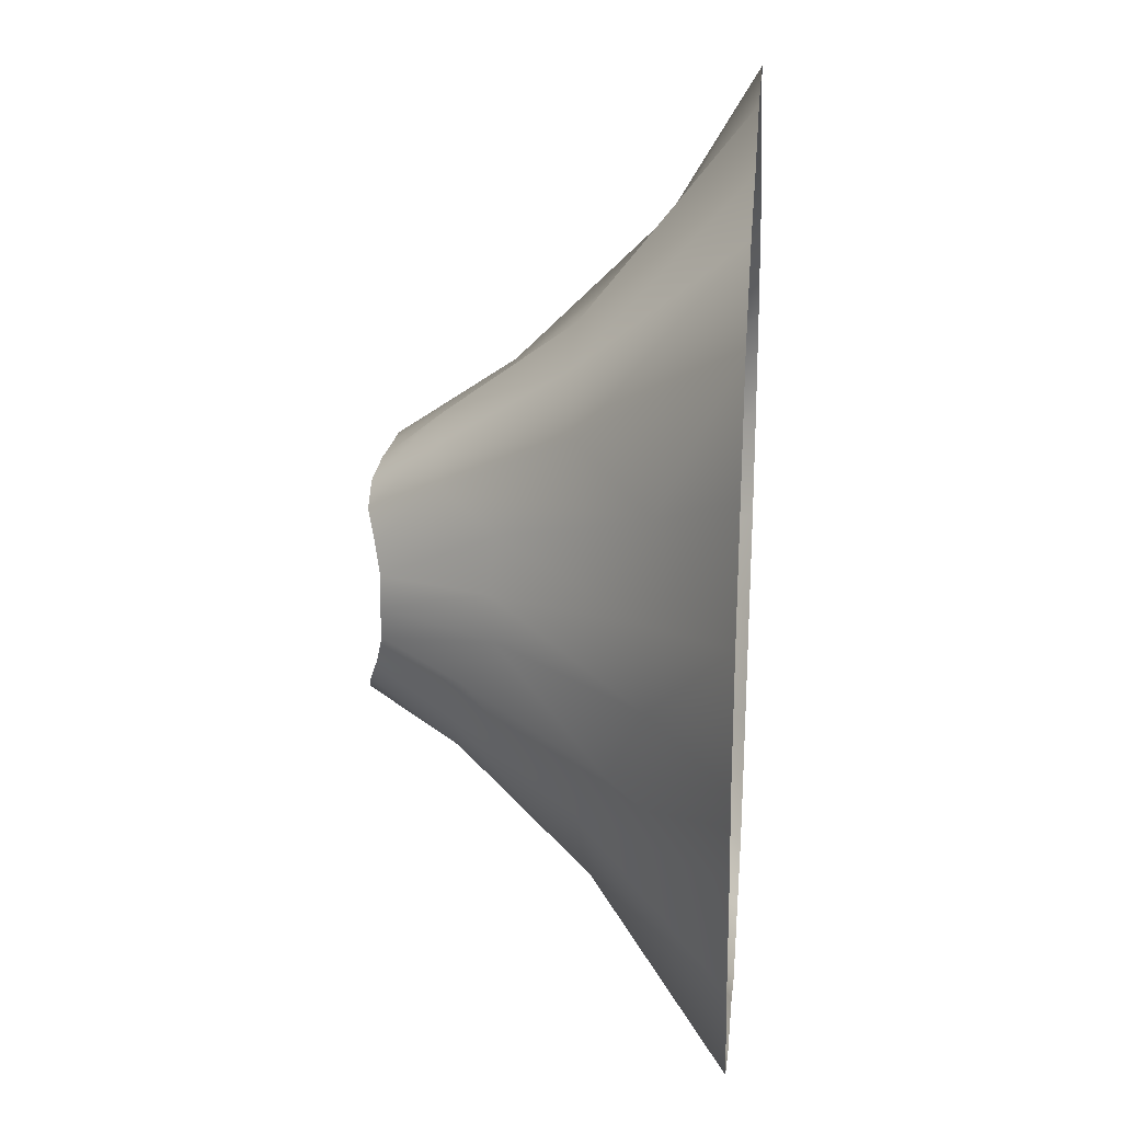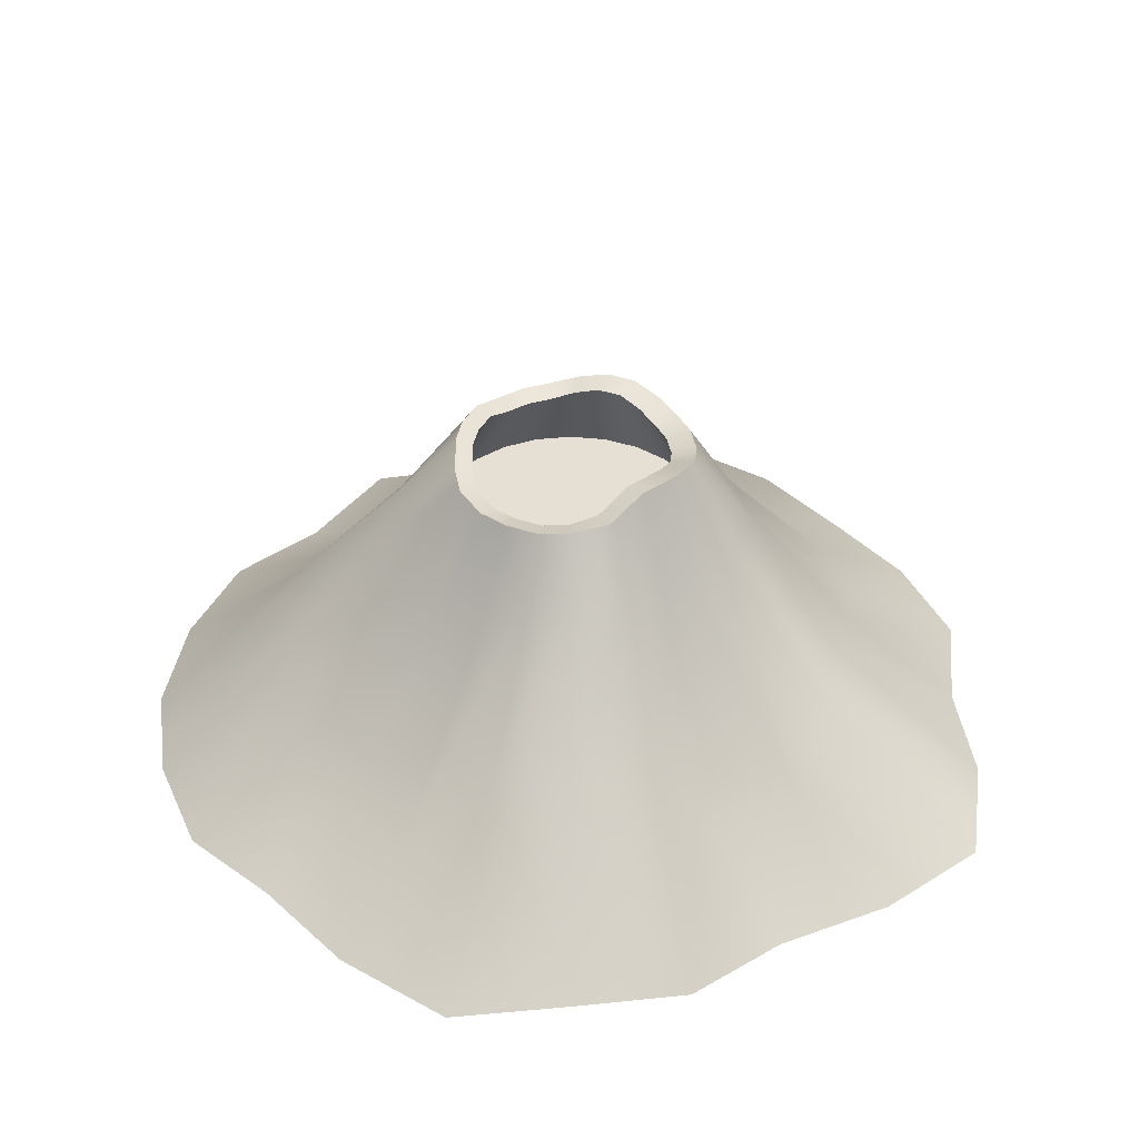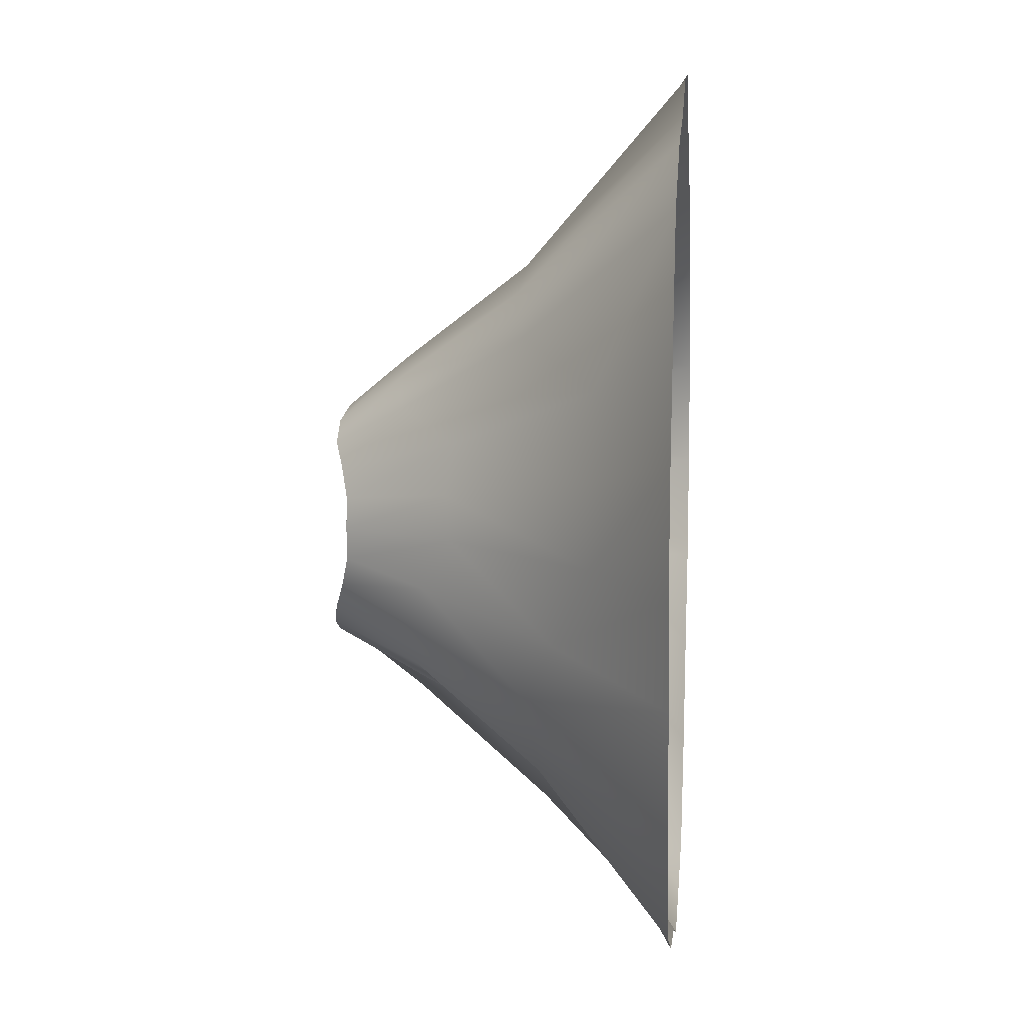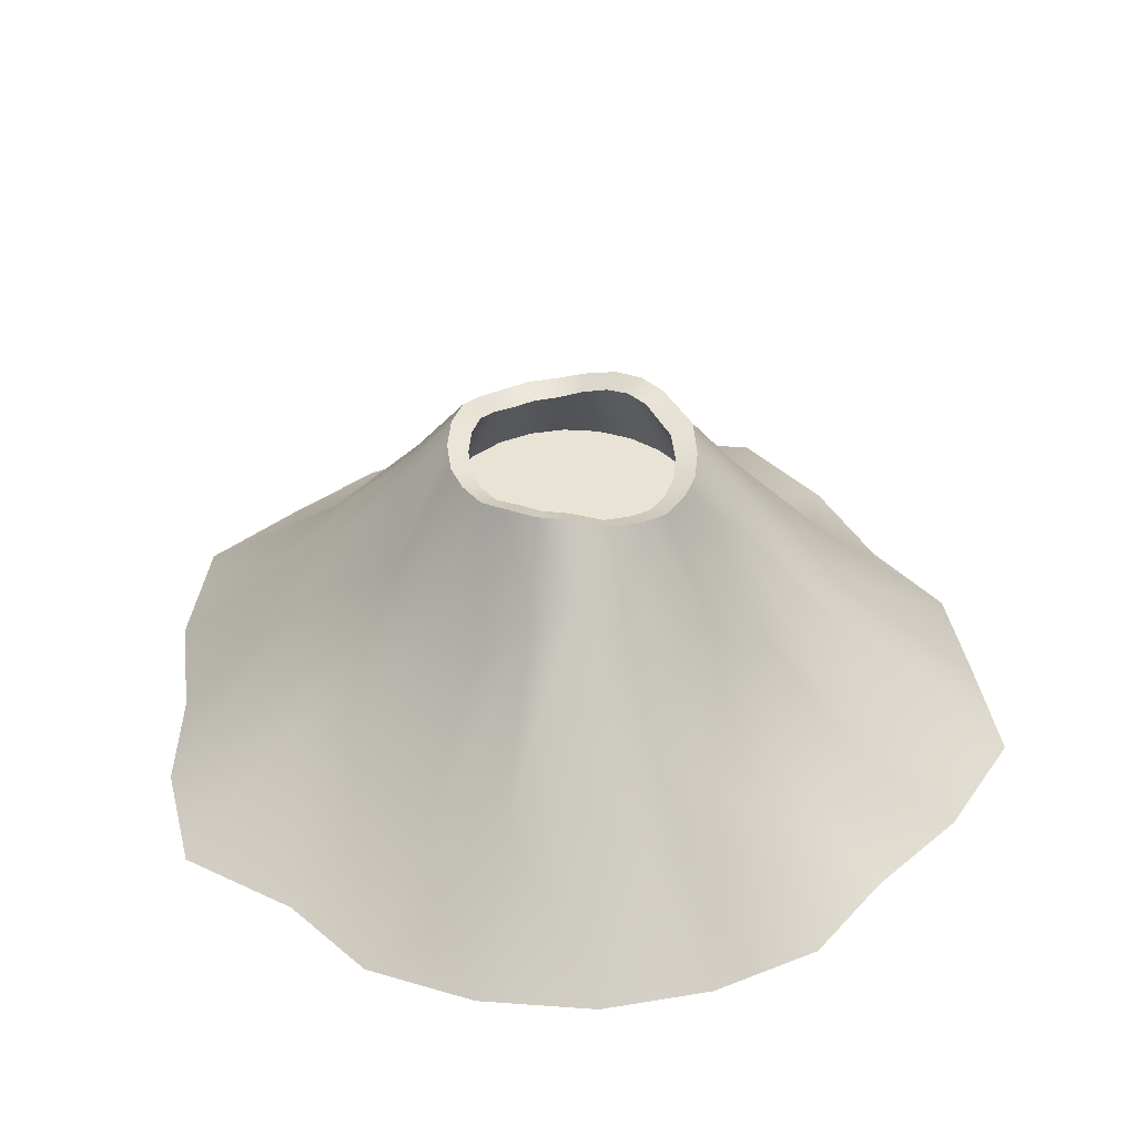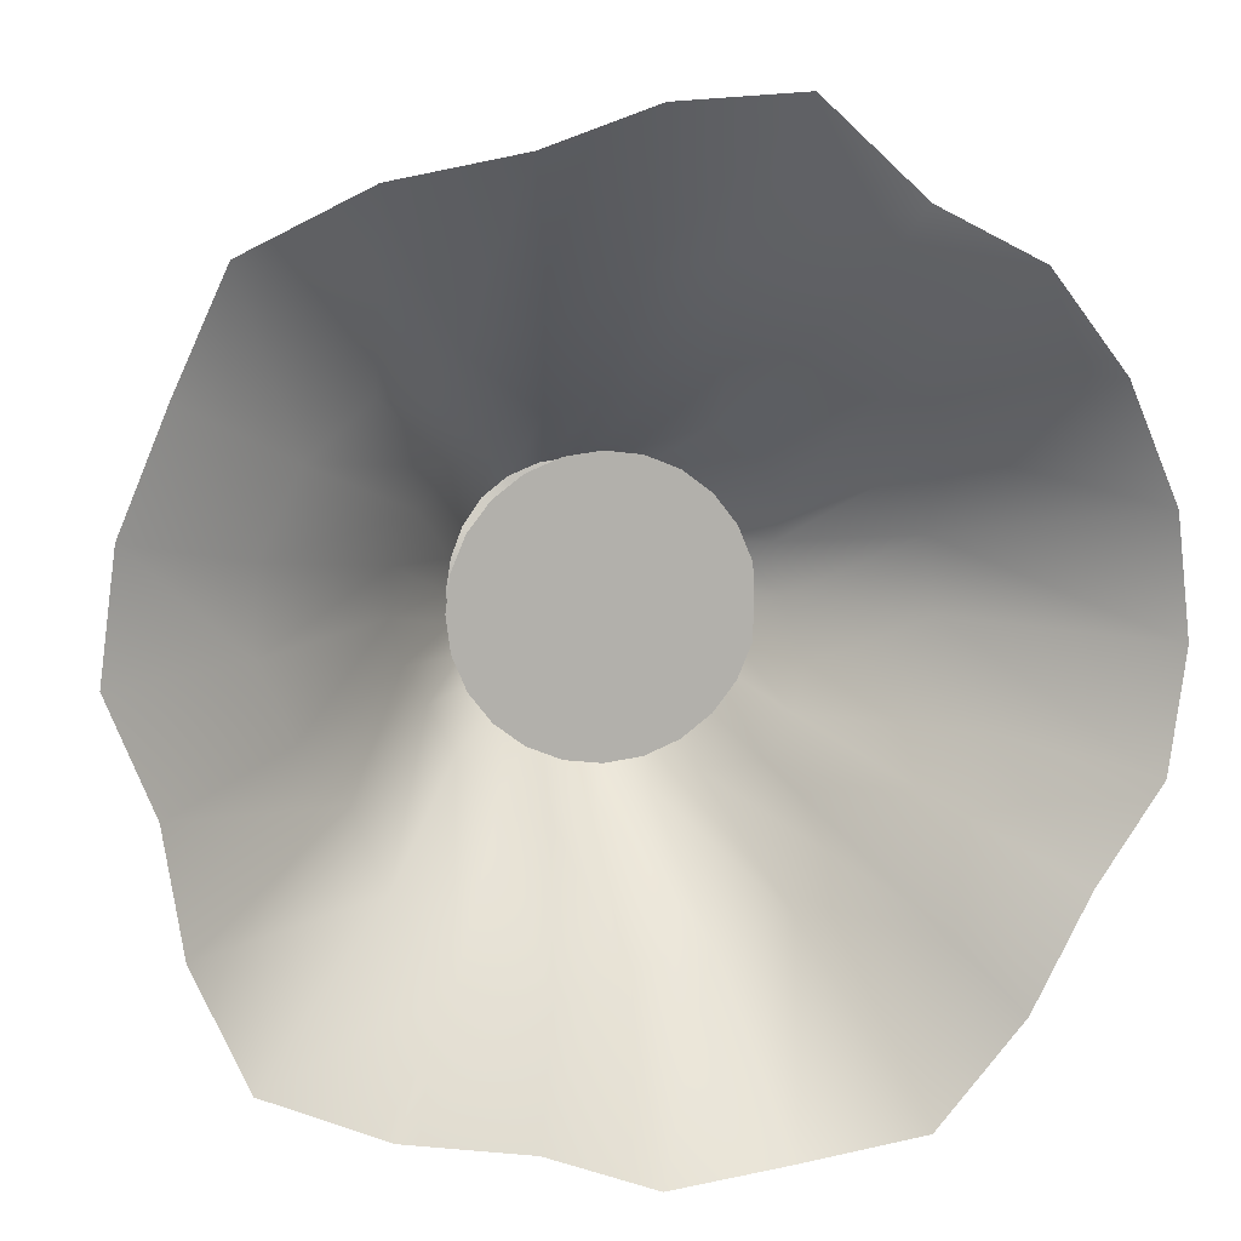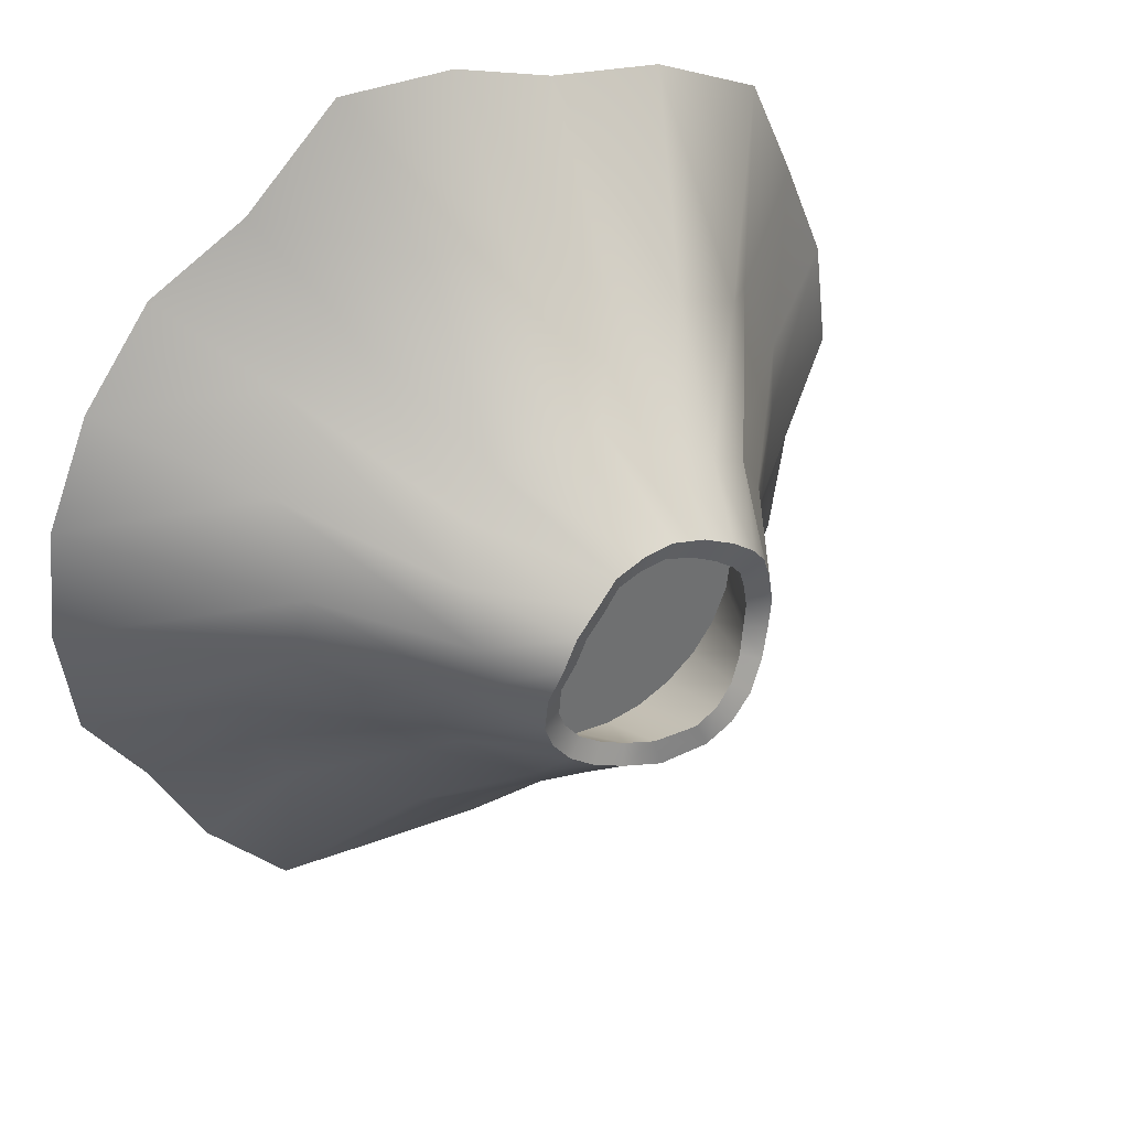
<metadata>
{"format":"obj","ext":"obj","renderer":"f3d","projection":"perspective","resolution":1024,"background":"white","views":[{"elev":22.9,"azim":-84.9,"up":"+Z"},{"elev":38.1,"azim":165.0,"up":"+Y"},{"elev":9.2,"azim":-84.8,"up":"+Z"},{"elev":41.2,"azim":72.0,"up":"+Y"},{"elev":11.3,"azim":-11.7,"up":"+Z"},{"elev":38.0,"azim":146.2,"up":"+Z"}]}
</metadata>
<code>
o volcano_Cylinder.004_Cylinder.000
v -0.01414 -0.006854 -0.05557
v -0.01083 0.00281 -0.04194
v -0.000262 0.01204 -0.04081
v -0 -0.006854 -0.061
v 0.03183 -0.006854 -0.05654
v 0.01996 0.01127 -0.03498
v 0.0327 -3.2e-05 -0.03241
v 0.04313 -0.006854 -0.04313
v 0.03875 0.00131 -0.02189
v 0.05057 -0.006854 -0.02839
v 0.04163 0.004985 -0.01228
v 0.0589 -0.006854 -0.01578
v 0.03777 0.01413 0.000164
v 0.06098 -0.006854 -0
v 0.0528 -0.006854 0.03048
v 0.03657 0.008508 0.02088
v 0.03172 0.00257 0.03144
v 0.04311 -0.006854 0.04311
v 0.02286 0.000346 0.03884
v 0.02951 -0.006854 0.05
v 0.01151 0.004309 0.04374
v 0.01635 -0.006854 0.062
v 1.4e-05 0.00531 0.04278
v 0 -0.006854 0.06096
v -0.008923 0.01422 0.03592
v -0.01407 -0.006854 0.05595
v -0.01904 0.01448 0.03297
v -0.03048 -0.006854 0.0528
v -0.02882 0.01307 0.02794
v -0.04617 -0.006854 0.04508
v -0.03822 0.003163 0.02207
v -0.05281 -0.006854 0.03049
v -0.04331 0.00378 0.01129
v -0.05891 -0.006854 0.01578
v -0.04388 0.003525 0.000429
v -0.06099 -0.006854 -0
v -0.03906 0.008287 -0.01043
v -0.05519 -0.006854 -0.01468
v -0.03265 0.01249 -0.01893
v -0.05283 -0.006854 -0.0305
v -0.02855 0.0109 -0.02941
v -0.04597 -0.006854 -0.04619
v -0.02229 0.002578 -0.03865
v -0.0305 -0.006854 -0.05283
v 0.01852 0.02718 0.004977
v 0.0166 0.02718 0.009611
v 0.01111 0.0385 0.007942
v 0.01269 0.03852 0.004659
v 0.01021 0.01202 -0.0381
v 0.01579 -0.006854 -0.05892
v -0.0137 0.02292 -0.0225
v -0.009836 0.04092 -0.01368
v -0.00587 0.04095 -0.01554
v -0.007252 0.02343 -0.02489
v -0.018 0.02847 -0.01759
v -0.0132 0.04019 -0.01095
v -0.02128 0.02938 -0.0115
v -0.01571 0.03896 -0.007453
v -0.02454 0.02684 -0.006028
v -0.01717 0.03801 -0.003449
v -0.02636 0.02292 0.000767
v -0.01758 0.03802 0.000754
v -0.02602 0.02349 0.006769
v -0.01692 0.03802 0.004896
v -0.02301 0.02283 0.01325
v -0.01527 0.03887 0.00873
v -0.01811 0.03012 0.01734
v -0.01268 0.03999 0.01199
v -0.01254 0.03121 0.02081
v -0.009405 0.03999 0.01454
v -0.006546 0.03104 0.02299
v -0.005598 0.03917 0.01624
v -0.000601 0.02406 0.02584
v -0.001453 0.03833 0.01691
v 0.006153 0.02336 0.02586
v 0.00276 0.03833 0.01651
v 0.01269 0.02111 0.02305
v 0.006773 0.03833 0.01505
v 0.01818 0.02247 0.01872
v 0.01031 0.03933 0.01257
v 0.02162 0.02703 0.013
v 0.01313 0.03934 0.009237
v 0.02239 0.03165 0.006647
v 0.01501 0.03935 0.005228
v 0.02331 0.03061 5.3e-05
v 0.01633 0.03788 -4e-05
v 0.0366 0.01538 0.009704
v 0.05918 -0.006854 0.01545
v 0.0223 0.02191 -0.0128
v 0.01491 0.03668 -0.008642
v 0.01666 0.03763 -0.004483
v 0.02433 0.02429 -0.00754
v 0.01847 0.02053 -0.01815
v 0.0122 0.03667 -0.01226
v 0.01207 0.02844 -0.02095
v 0.008654 0.03666 -0.01508
v 0.006202 0.02953 -0.02321
v 0.004496 0.03725 -0.01696
v -0.00046 0.02999 -0.02468
v -0.000517 0.03851 -0.01807
v 4.7e-05 0.03774 -0.01459
v 0.003792 0.03643 -0.014
v 0.007236 0.03582 -0.01247
v 0.0102 0.03583 -0.01018
v 0.01248 0.03583 -0.007201
v 0.01402 0.03682 -0.003764
v -0.00501 0.02718 -0.01855
v -0.004577 0.04018 -0.01255
v -0.007845 0.04015 -0.01098
v -0.009644 0.02718 -0.01664
v 0.01355 0.02718 0.01359
v 0.008754 0.03849 0.01066
v -0.01063 0.03936 -0.008726
v -0.01362 0.02718 -0.01358
v -0.0127 0.03816 -0.005833
v -0.01668 0.02718 -0.009603
v -0.01386 0.03713 -0.002516
v -0.0186 0.02718 -0.004969
v -0.01415 0.03713 0.000942
v -0.01925 0.02718 4e-06
v -0.01358 0.03714 0.004333
v -0.0186 0.02718 0.004977
v 0.01384 0.037 1e-05
v -0.01221 0.03806 0.007462
v -0.01668 0.02718 0.009611
v -0.01006 0.03916 0.0101
v -0.01362 0.02718 0.01359
v -3.7e-05 0.02718 -0.01921
v 0.004936 0.02718 -0.01855
v 0.00957 0.02718 0.01664
v 0.005837 0.03745 0.01266
v 0.00957 0.02718 -0.01664
v 0.004936 0.02718 0.01856
v 0.002544 0.03746 0.01383
v 0.01355 0.02718 -0.01358
v -3.7e-05 0.02718 0.01922
v -0.0009 0.03746 0.01414
v 0.0166 0.02718 -0.009603
v -0.00501 0.02718 0.01856
v -0.004283 0.03836 0.01358
v 0.01852 0.02718 -0.004969
v -0.009644 0.02718 0.01664
v -0.00738 0.03916 0.01217
v 0.01873 0.02718 0.000175
f 1 2 3 4
f 5 6 7 8
f 8 7 9 10
f 10 9 11 12
f 12 11 13 14
f 15 16 17 18
f 18 17 19 20
f 20 19 21 22
f 22 21 23 24
f 24 23 25 26
f 26 25 27 28
f 28 27 29 30
f 30 29 31 32
f 32 31 33 34
f 34 33 35 36
f 36 35 37 38
f 38 37 39 40
f 40 39 41 42
f 42 41 43 44
f 44 43 2 1
f 45 46 47 48
f 4 3 49 50
f 50 49 6 5
f 51 52 53 54
f 55 56 52 51
f 57 58 56 55
f 59 60 58 57
f 61 62 60 59
f 63 64 62 61
f 65 66 64 63
f 67 68 66 65
f 69 70 68 67
f 71 72 70 69
f 73 74 72 71
f 75 76 74 73
f 77 78 76 75
f 79 80 78 77
f 81 82 80 79
f 83 84 82 81
f 84 83 85 86
f 14 13 87 88
f 89 90 91 92
f 93 94 90 89
f 95 96 94 93
f 97 98 96 95
f 99 100 98 97
f 101 102 98 100
f 102 103 96 98
f 103 104 94 96
f 104 105 90 94
f 105 106 91 90
f 107 108 109 110
f 91 86 85 92
f 111 112 47 46
f 113 114 110 109
f 115 116 114 113
f 117 118 116 115
f 119 120 118 117
f 121 122 120 119
f 86 123 48 84
f 124 125 122 121
f 126 127 125 124
f 101 108 107 128
f 102 101 128 129
f 130 131 112 111
f 103 102 129 132
f 133 134 131 130
f 104 103 132 135
f 136 137 134 133
f 105 104 135 138
f 139 140 137 136
f 106 105 138 141
f 142 143 140 139
f 126 143 142 127
f 48 47 82 84
f 47 112 80 82
f 112 131 78 80
f 131 134 76 78
f 134 137 74 76
f 137 140 72 74
f 140 143 70 72
f 143 126 68 70
f 126 124 66 68
f 124 121 64 66
f 121 119 62 64
f 119 117 60 62
f 117 115 58 60
f 115 113 56 58
f 113 109 52 56
f 109 108 53 52
f 88 87 16 15
f 91 106 123 86
f 101 100 53 108
f 106 141 144 123
f 123 144 45 48
f 92 85 13 11
f 54 99 3 2
f 51 54 2 43
f 55 51 43 41
f 57 55 41 39
f 59 57 39 37
f 61 59 37 35
f 63 61 35 33
f 65 63 33 31
f 67 65 31 29
f 69 67 29 27
f 71 69 27 25
f 73 71 25 23
f 75 73 23 21
f 77 75 21 19
f 79 77 19 17
f 81 79 17 16
f 83 81 16 87
f 85 83 87 13
f 89 92 11 9
f 93 89 9 7
f 95 93 7 6
f 97 95 6 49
f 99 97 49 3
f 54 53 100 99
f 130 111 144 133
f 136 133 144 139
f 142 139 144 127
f 125 127 144 122
f 116 118 144 114
f 110 114 144 107
f 128 107 144 129
f 135 132 129 144
f 138 135 144 141
f 46 45 144 111
f 120 122 144 118

</code>
